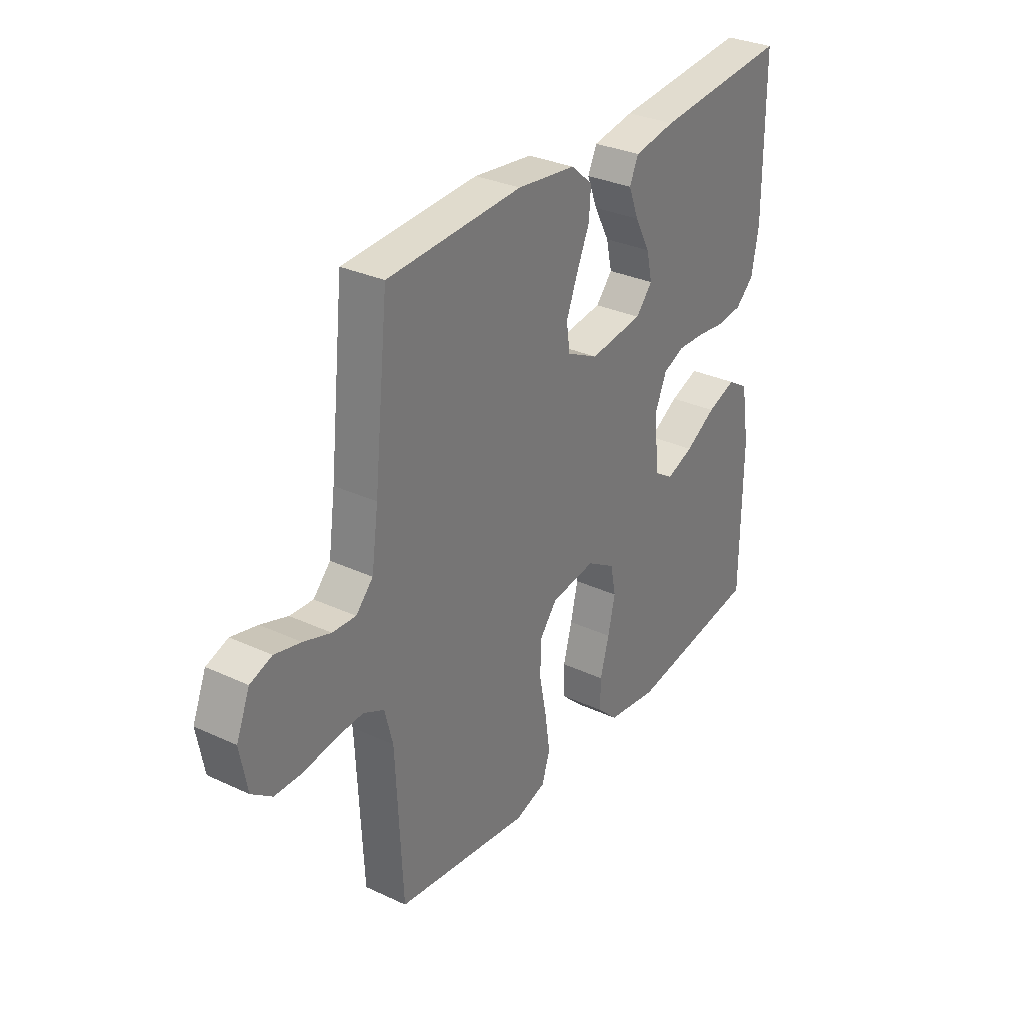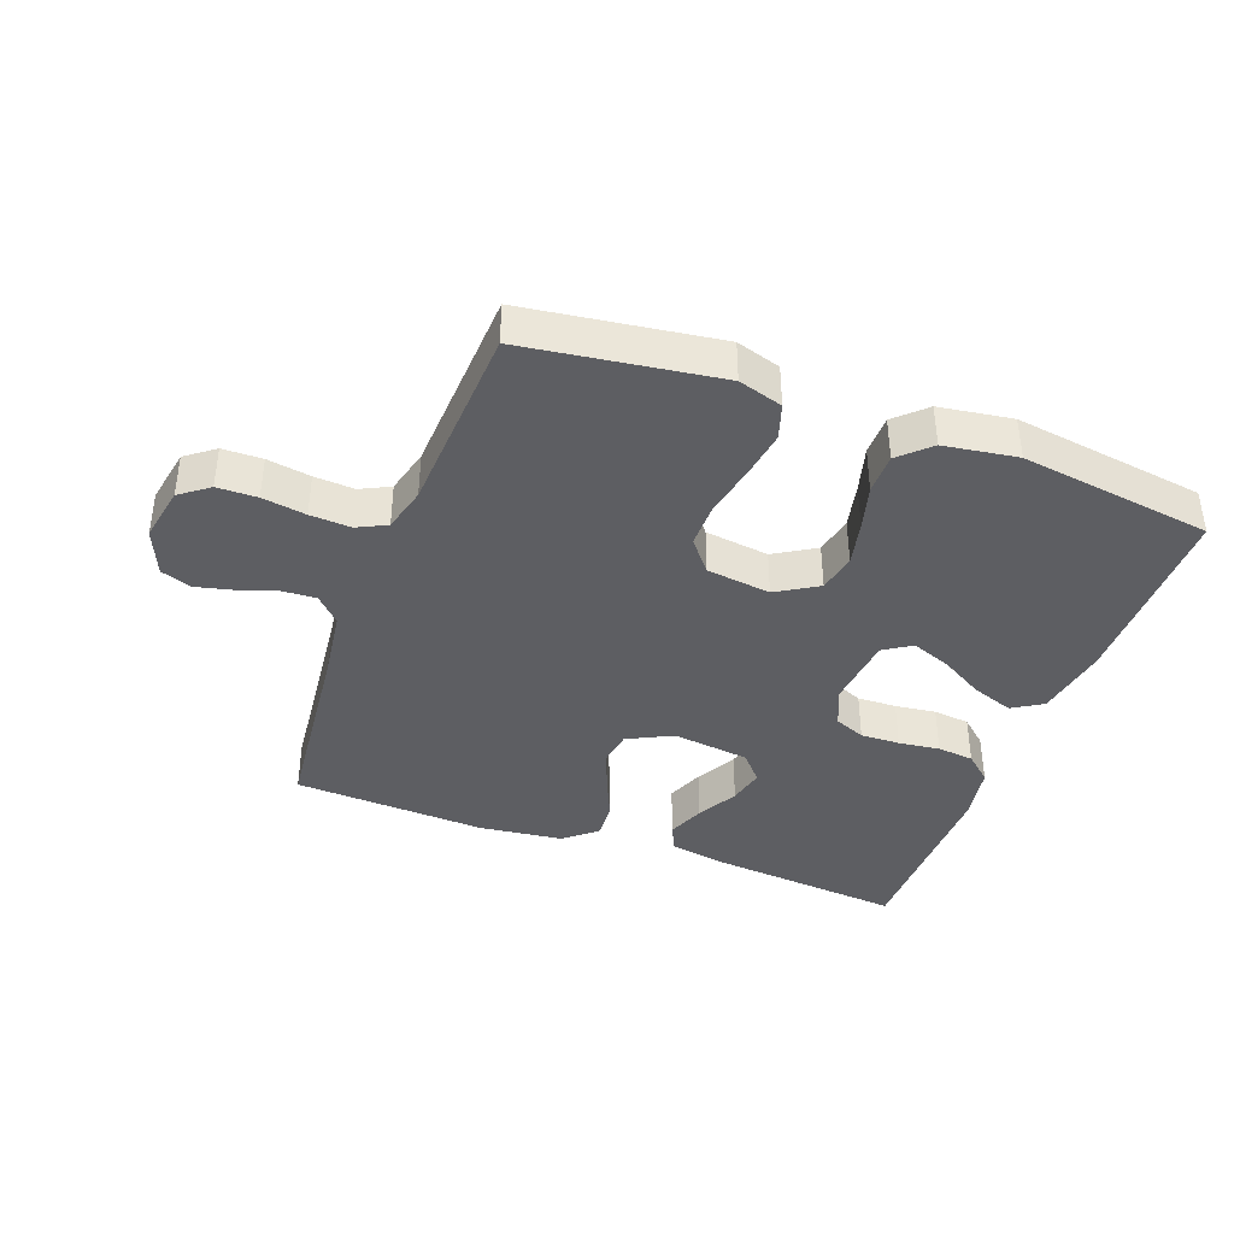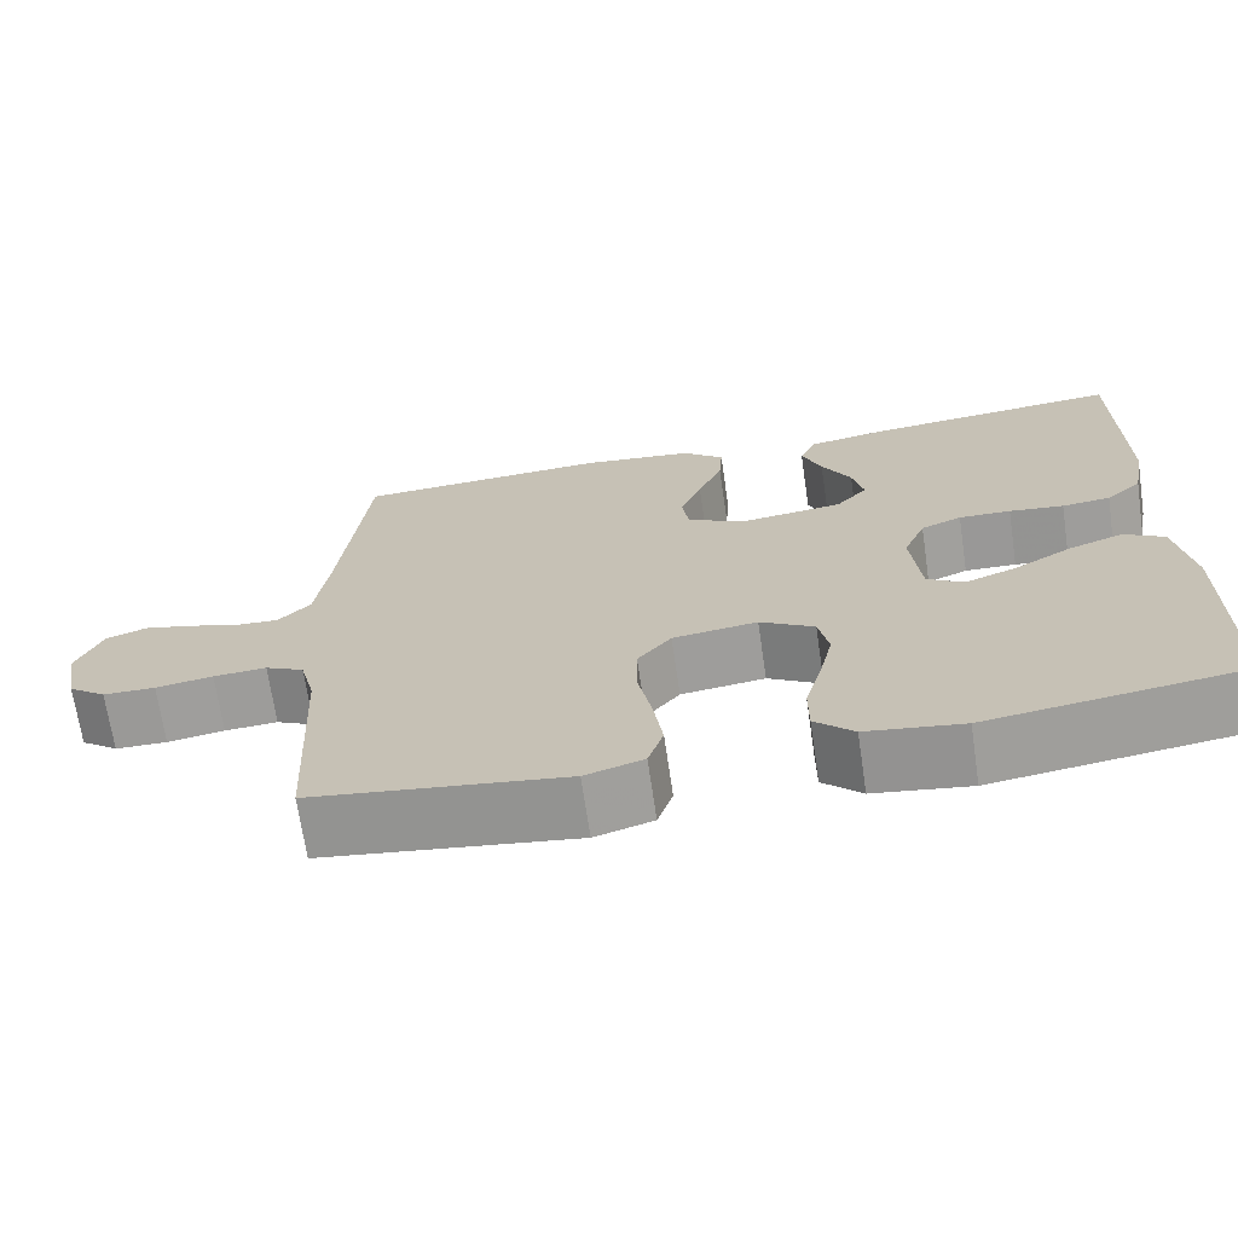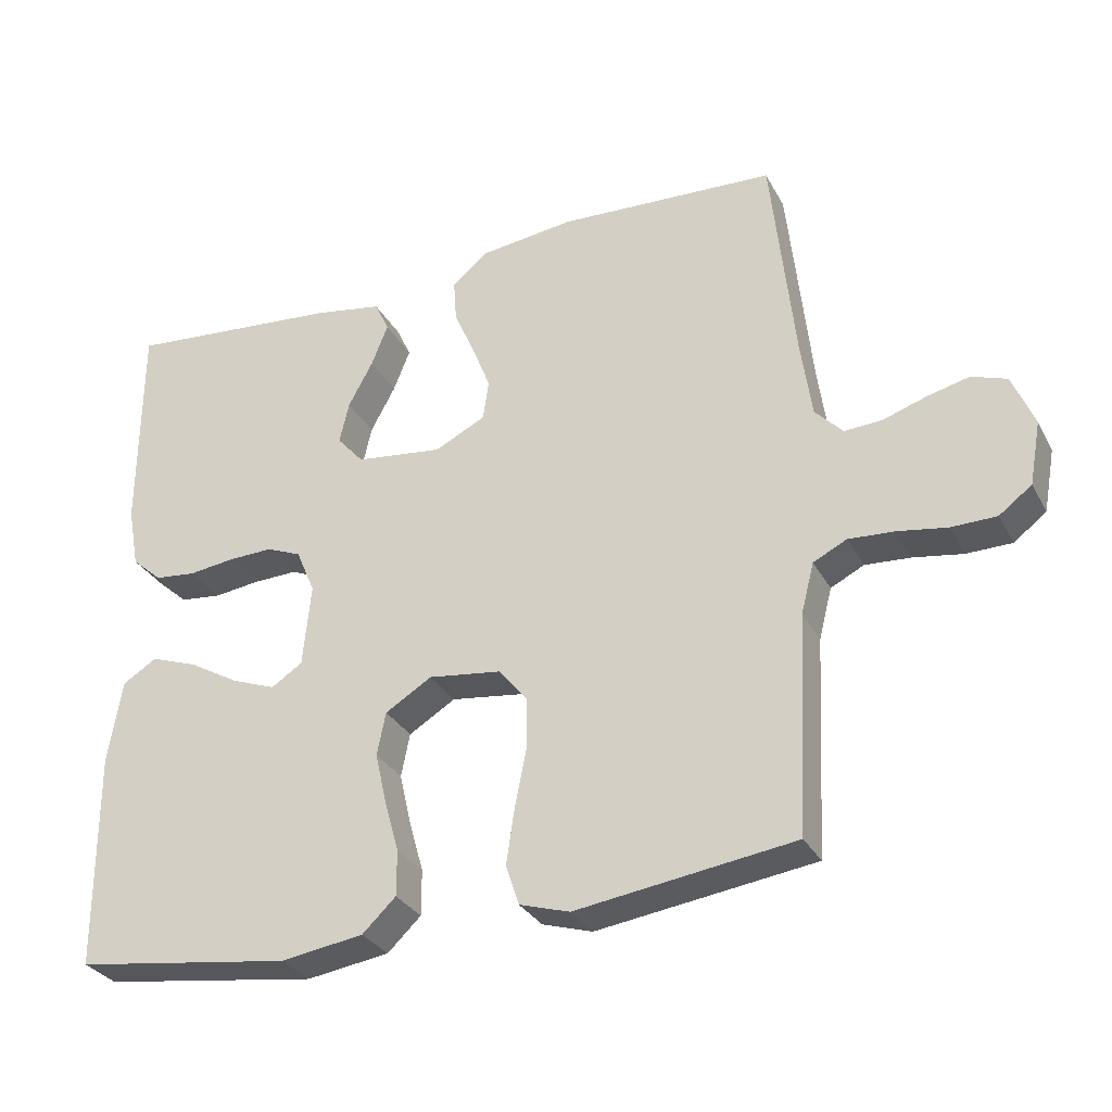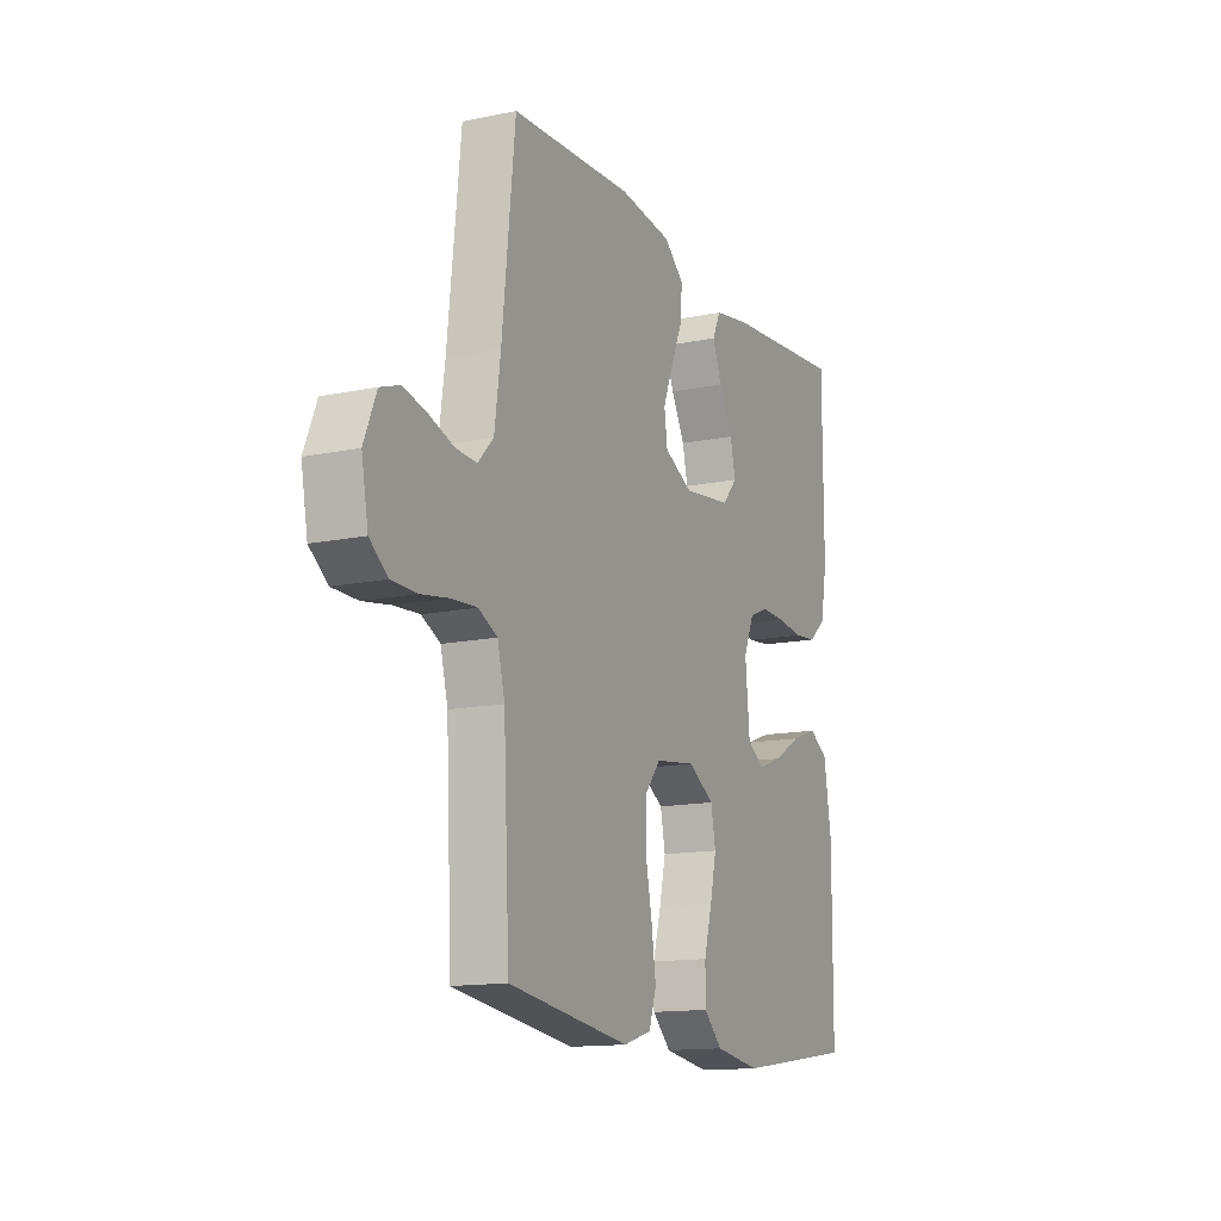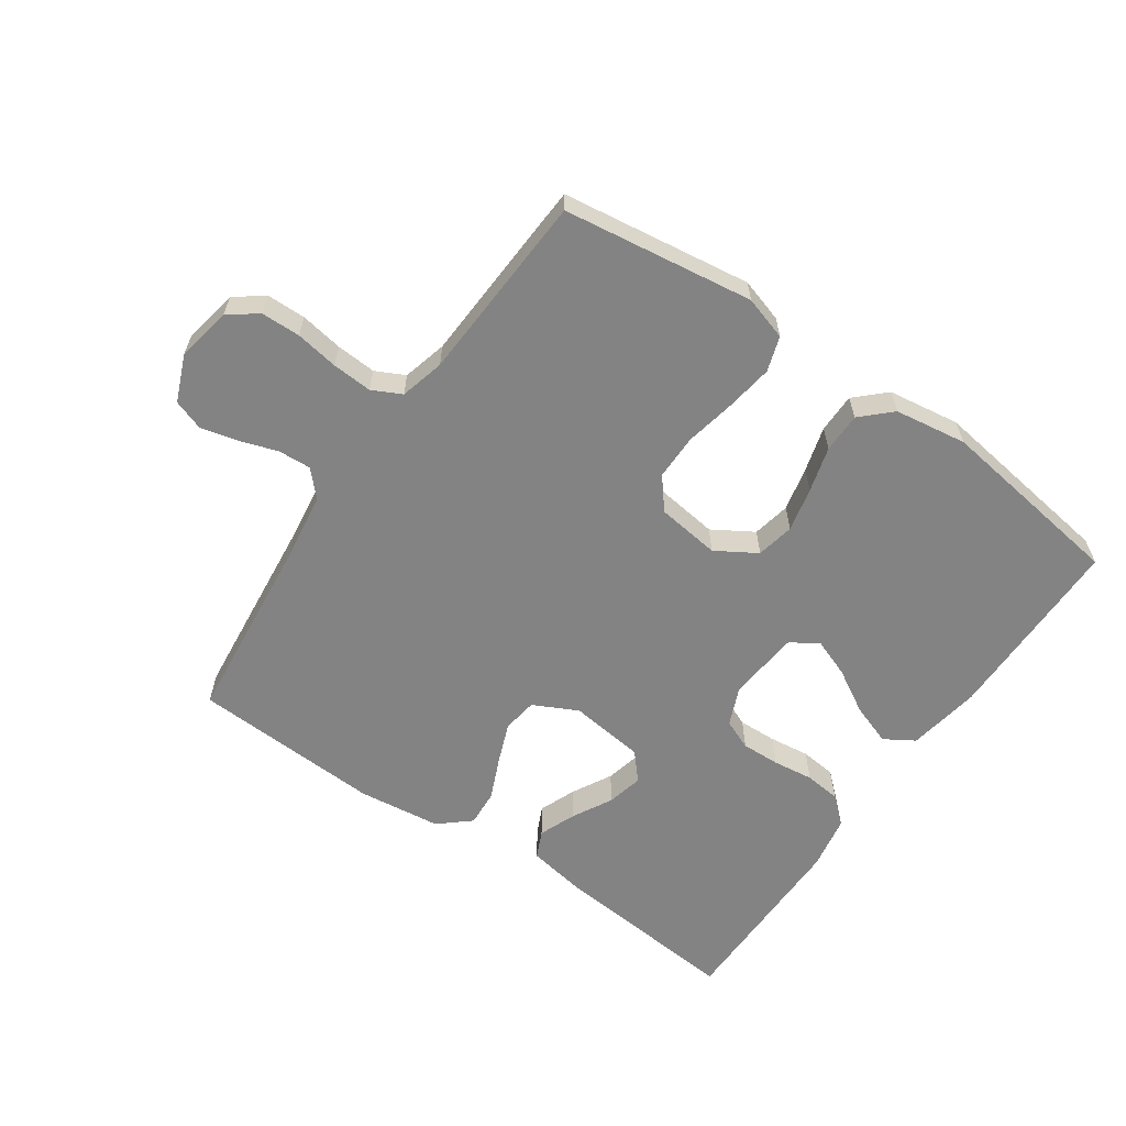
<metadata>
{"format":"obj","ext":"obj","renderer":"f3d","projection":"perspective","resolution":1024,"background":"white","views":[{"elev":31.3,"azim":123.5,"up":"+Z"},{"elev":-39.4,"azim":159.6,"up":"+Y"},{"elev":-69.2,"azim":-171.6,"up":"+Z"},{"elev":-30.5,"azim":24.0,"up":"+Z"},{"elev":-13.9,"azim":114.8,"up":"+Z"},{"elev":-61.1,"azim":145.3,"up":"+Y"}]}
</metadata>
<code>
v 0.5 0.07 -0.5
v 0.2 0.07 -0.542
v 0.131 0.07 -0.521
v 0.113 0.07 -0.466
v 0.124 0.07 -0.391
v 0.14 0.07 -0.311
v 0.14 0.07 -0.24
v 0.1 0.07 -0.191
v 0 0.07 -0.178
v -0.064 0.07 -0.217
v -0.076 0.07 -0.277
v -0.06 0.07 -0.347
v -0.04 0.07 -0.418
v -0.04 0.07 -0.481
v -0.086 0.07 -0.525
v -0.2 0.07 -0.542
v -0.5 0.07 -0.5
v -0.502 0.07 -0.2
v -0.483 0.07 -0.085
v -0.436 0.07 -0.056
v -0.371 0.07 -0.079
v -0.302 0.07 -0.119
v -0.241 0.07 -0.142
v -0.198 0.07 -0.114
v -0.187 0.07 0
v -0.213 0.07 0.061
v -0.261 0.07 0.081
v -0.322 0.07 0.079
v -0.386 0.07 0.071
v -0.443 0.07 0.077
v -0.485 0.07 0.114
v -0.501 0.07 0.2
v -0.5 0.07 0.5
v -0.2 0.07 0.473
v -0.107 0.07 0.457
v -0.087 0.07 0.414
v -0.11 0.07 0.356
v -0.144 0.07 0.293
v -0.157 0.07 0.236
v -0.12 0.07 0.194
v 0 0.07 0.179
v 0.07 0.07 0.214
v 0.078 0.07 0.269
v 0.053 0.07 0.333
v 0.024 0.07 0.399
v 0.02 0.07 0.457
v 0.069 0.07 0.499
v 0.2 0.07 0.515
v 0.5 0.07 0.5
v 0.532 0.07 0.2
v 0.547 0.07 0.093
v 0.585 0.07 0.053
v 0.637 0.07 0.056
v 0.697 0.07 0.076
v 0.755 0.07 0.09
v 0.803 0.07 0.073
v 0.833 0.07 0
v 0.817 0.07 -0.087
v 0.772 0.07 -0.121
v 0.71 0.07 -0.122
v 0.642 0.07 -0.111
v 0.579 0.07 -0.107
v 0.533 0.07 -0.13
v 0.515 0.07 -0.2
v 0.5 0 -0.5
v 0.2 0 -0.542
v 0.131 0 -0.521
v 0.113 0 -0.466
v 0.124 0 -0.391
v 0.14 0 -0.311
v 0.14 0 -0.24
v 0.1 0 -0.191
v 0 0 -0.178
v -0.064 0 -0.217
v -0.076 0 -0.277
v -0.06 0 -0.347
v -0.04 0 -0.418
v -0.04 0 -0.481
v -0.086 0 -0.525
v -0.2 0 -0.542
v -0.5 0 -0.5
v -0.502 0 -0.2
v -0.483 0 -0.085
v -0.436 0 -0.056
v -0.371 0 -0.079
v -0.302 0 -0.119
v -0.241 0 -0.142
v -0.198 0 -0.114
v -0.187 0 0
v -0.213 0 0.061
v -0.261 0 0.081
v -0.322 0 0.079
v -0.386 0 0.071
v -0.443 0 0.077
v -0.485 0 0.114
v -0.501 0 0.2
v -0.5 0 0.5
v -0.2 0 0.473
v -0.107 0 0.457
v -0.087 0 0.414
v -0.11 0 0.356
v -0.144 0 0.293
v -0.157 0 0.236
v -0.12 0 0.194
v 0 0 0.179
v 0.07 0 0.214
v 0.078 0 0.269
v 0.053 0 0.333
v 0.024 0 0.399
v 0.02 0 0.457
v 0.069 0 0.499
v 0.2 0 0.515
v 0.5 0 0.5
v 0.532 0 0.2
v 0.547 0 0.093
v 0.585 0 0.053
v 0.637 0 0.056
v 0.697 0 0.076
v 0.755 0 0.09
v 0.803 0 0.073
v 0.833 0 0
v 0.817 0 -0.087
v 0.772 0 -0.121
v 0.71 0 -0.122
v 0.642 0 -0.111
v 0.579 0 -0.107
v 0.533 0 -0.13
v 0.515 0 -0.2
f 58 59 60 61
f 58 61 62
f 57 58 62
f 56 57 62
f 53 54 55 56
f 53 56 62 63
f 47 48 49 50
f 47 50 51
f 44 45 46 47
f 43 44 47 51
f 42 43 51 52
f 35 36 37 38
f 35 38 39
f 34 35 39
f 33 34 39
f 32 33 39 40
f 28 29 30 31
f 27 28 31 32
f 26 27 32 40
f 19 20 21 22
f 19 22 23
f 18 19 23
f 17 18 23
f 16 17 23 24
f 12 13 14 15
f 11 12 15 16
f 10 11 16 24
f 3 4 5 6
f 1 2 3 6
f 64 1 6 7
f 63 64 7 8
f 52 53 63 8
f 41 42 52 8
f 25 26 40 41
f 25 41 8 9
f 9 10 24 25
f 125 124 123 122
f 126 125 122
f 126 122 121
f 126 121 120
f 120 119 118 117
f 127 126 120 117
f 114 113 112 111
f 115 114 111
f 111 110 109 108
f 115 111 108 107
f 116 115 107 106
f 102 101 100 99
f 103 102 99
f 103 99 98
f 103 98 97
f 104 103 97 96
f 95 94 93 92
f 96 95 92 91
f 104 96 91 90
f 86 85 84 83
f 87 86 83
f 87 83 82
f 87 82 81
f 88 87 81 80
f 79 78 77 76
f 80 79 76 75
f 88 80 75 74
f 70 69 68 67
f 70 67 66 65
f 71 70 65 128
f 72 71 128 127
f 72 127 117 116
f 72 116 106 105
f 105 104 90 89
f 73 72 105 89
f 89 88 74 73
f 1 65 66 2
f 2 66 67 3
f 3 67 68 4
f 4 68 69 5
f 5 69 70 6
f 6 70 71 7
f 7 71 72 8
f 8 72 73 9
f 9 73 74 10
f 10 74 75 11
f 11 75 76 12
f 12 76 77 13
f 13 77 78 14
f 14 78 79 15
f 15 79 80 16
f 16 80 81 17
f 17 81 82 18
f 18 82 83 19
f 19 83 84 20
f 20 84 85 21
f 21 85 86 22
f 22 86 87 23
f 23 87 88 24
f 24 88 89 25
f 25 89 90 26
f 26 90 91 27
f 27 91 92 28
f 28 92 93 29
f 29 93 94 30
f 30 94 95 31
f 31 95 96 32
f 32 96 97 33
f 33 97 98 34
f 34 98 99 35
f 35 99 100 36
f 36 100 101 37
f 37 101 102 38
f 38 102 103 39
f 39 103 104 40
f 40 104 105 41
f 41 105 106 42
f 42 106 107 43
f 43 107 108 44
f 44 108 109 45
f 45 109 110 46
f 46 110 111 47
f 47 111 112 48
f 48 112 113 49
f 49 113 114 50
f 50 114 115 51
f 51 115 116 52
f 52 116 117 53
f 53 117 118 54
f 54 118 119 55
f 55 119 120 56
f 56 120 121 57
f 57 121 122 58
f 58 122 123 59
f 59 123 124 60
f 60 124 125 61
f 61 125 126 62
f 62 126 127 63
f 63 127 128 64
f 64 128 65 1

</code>
